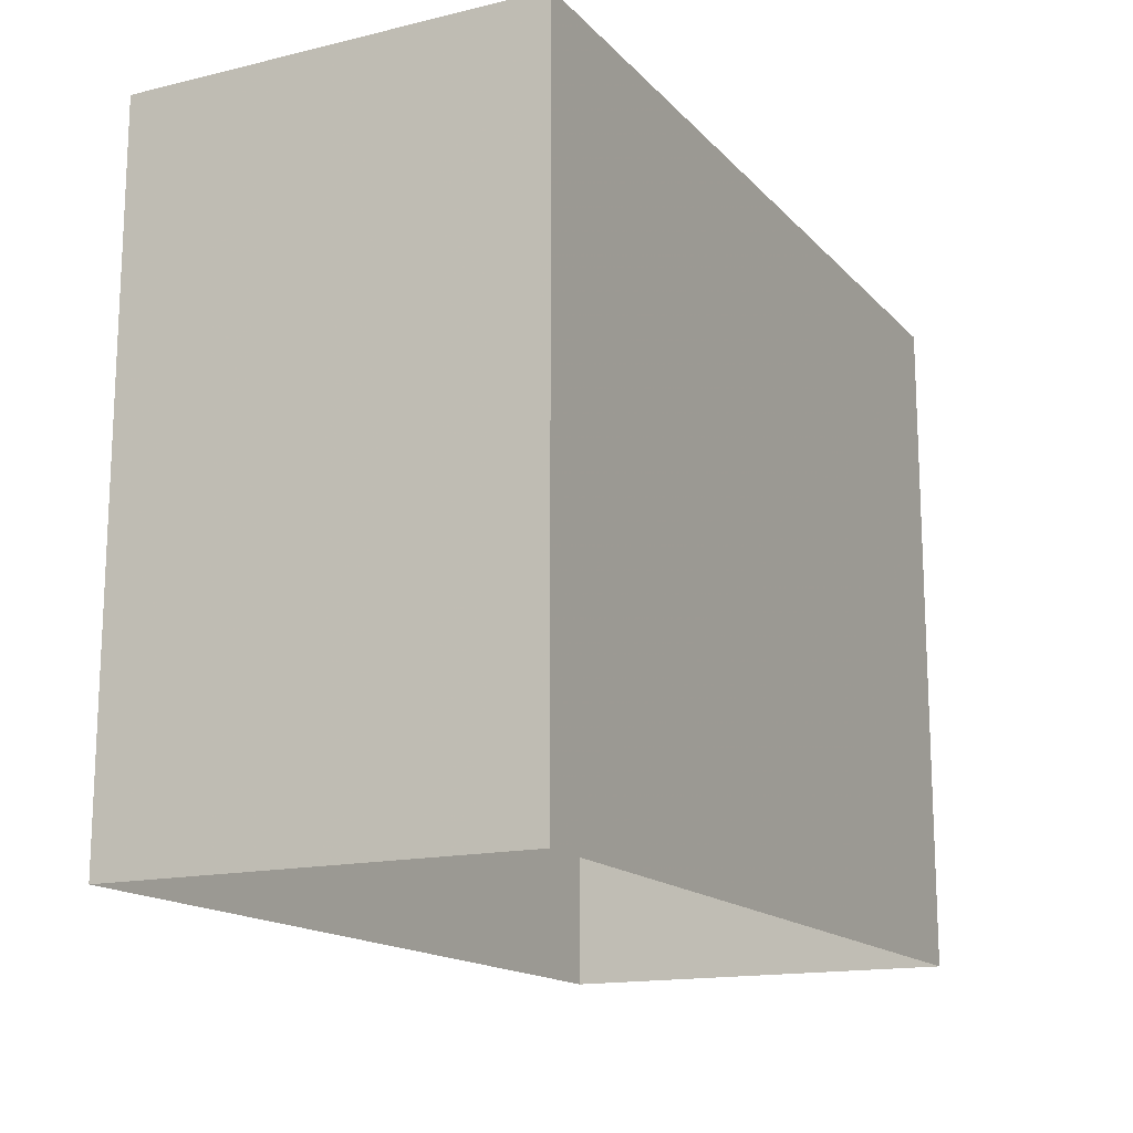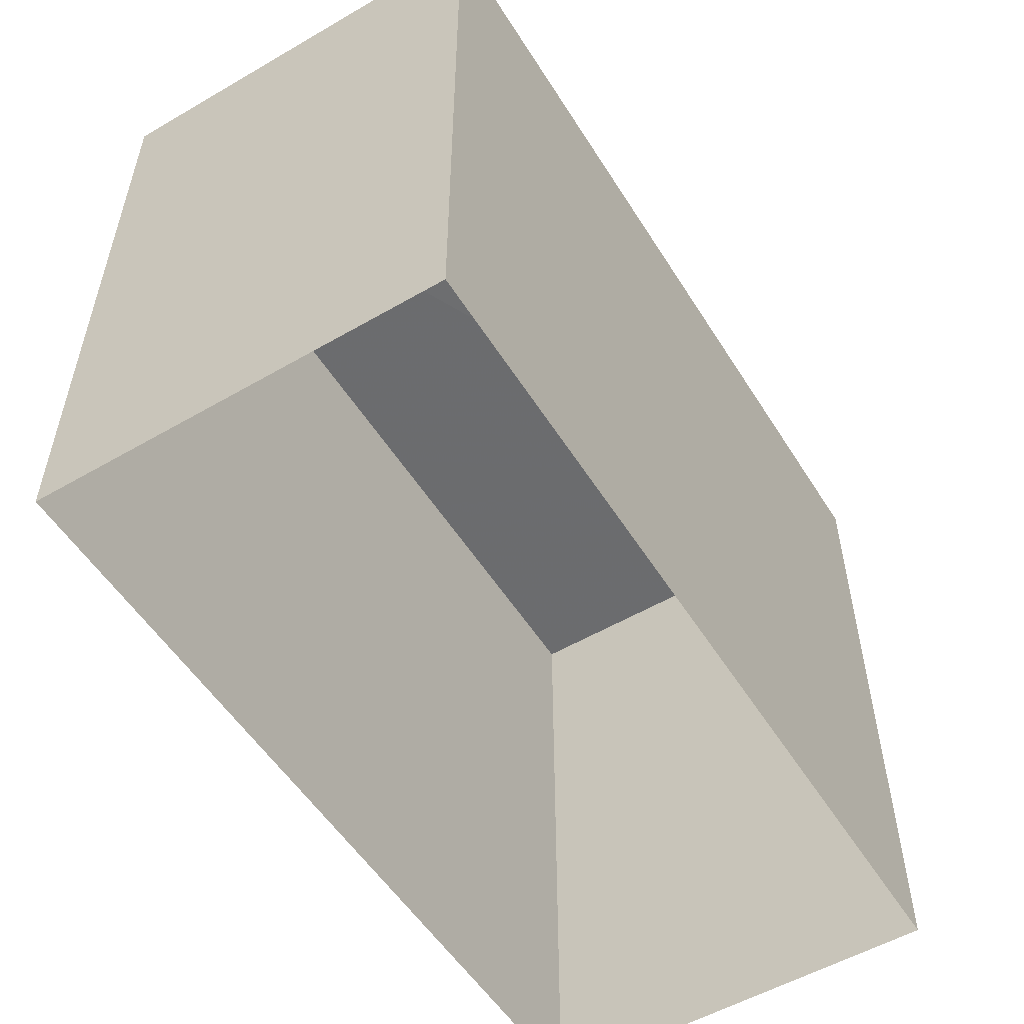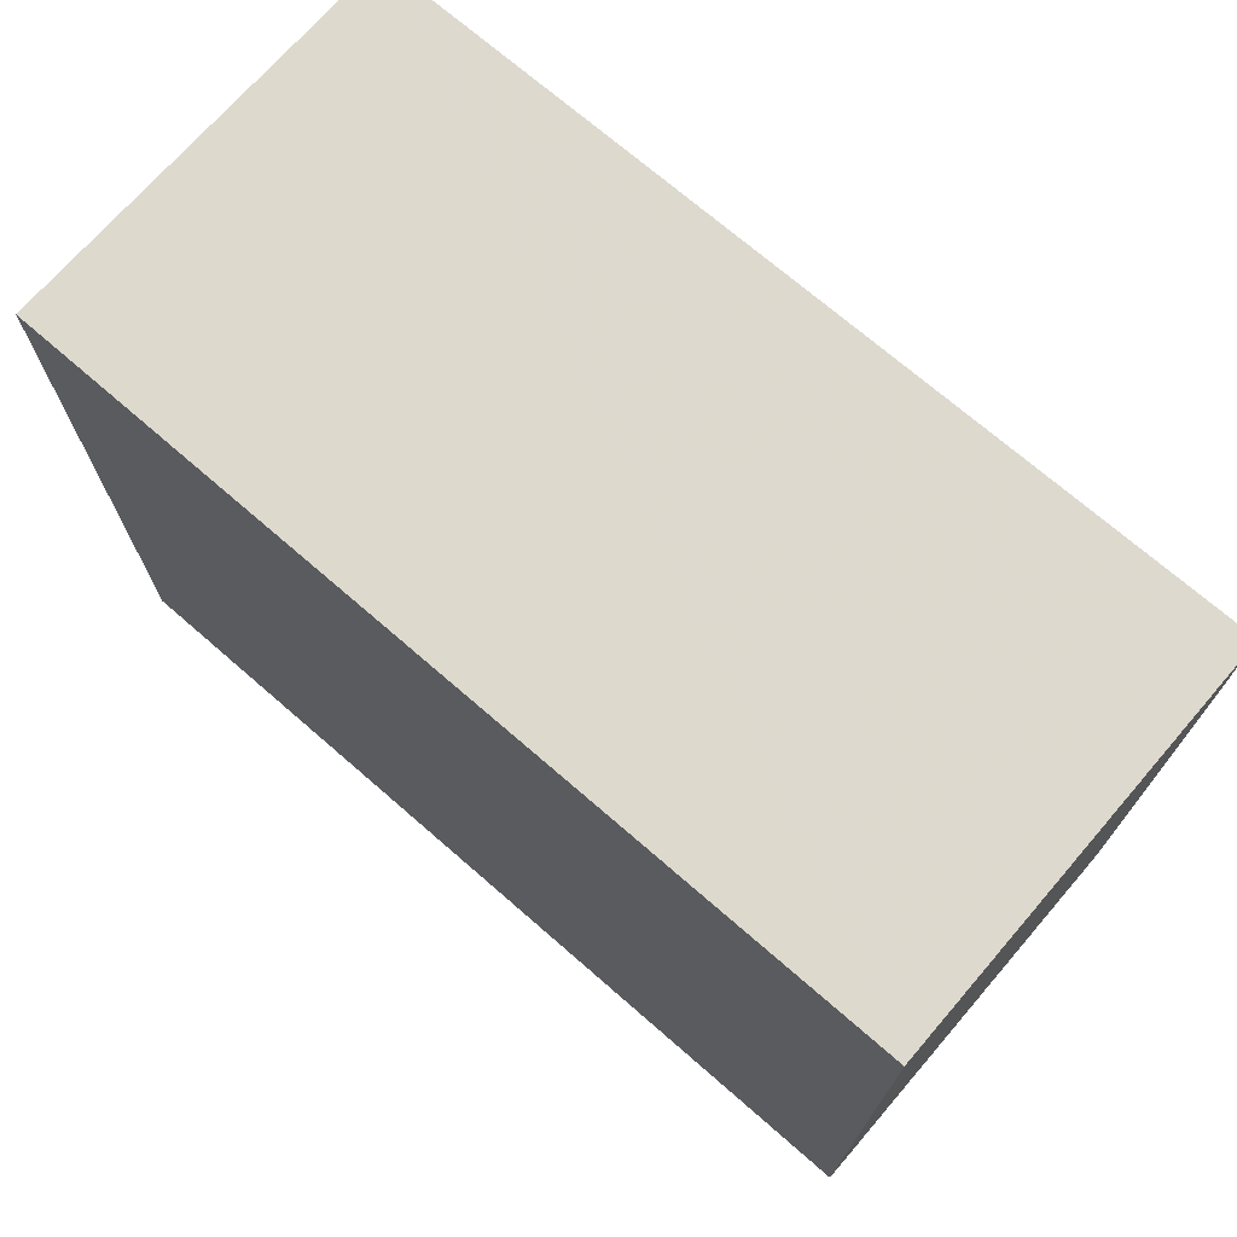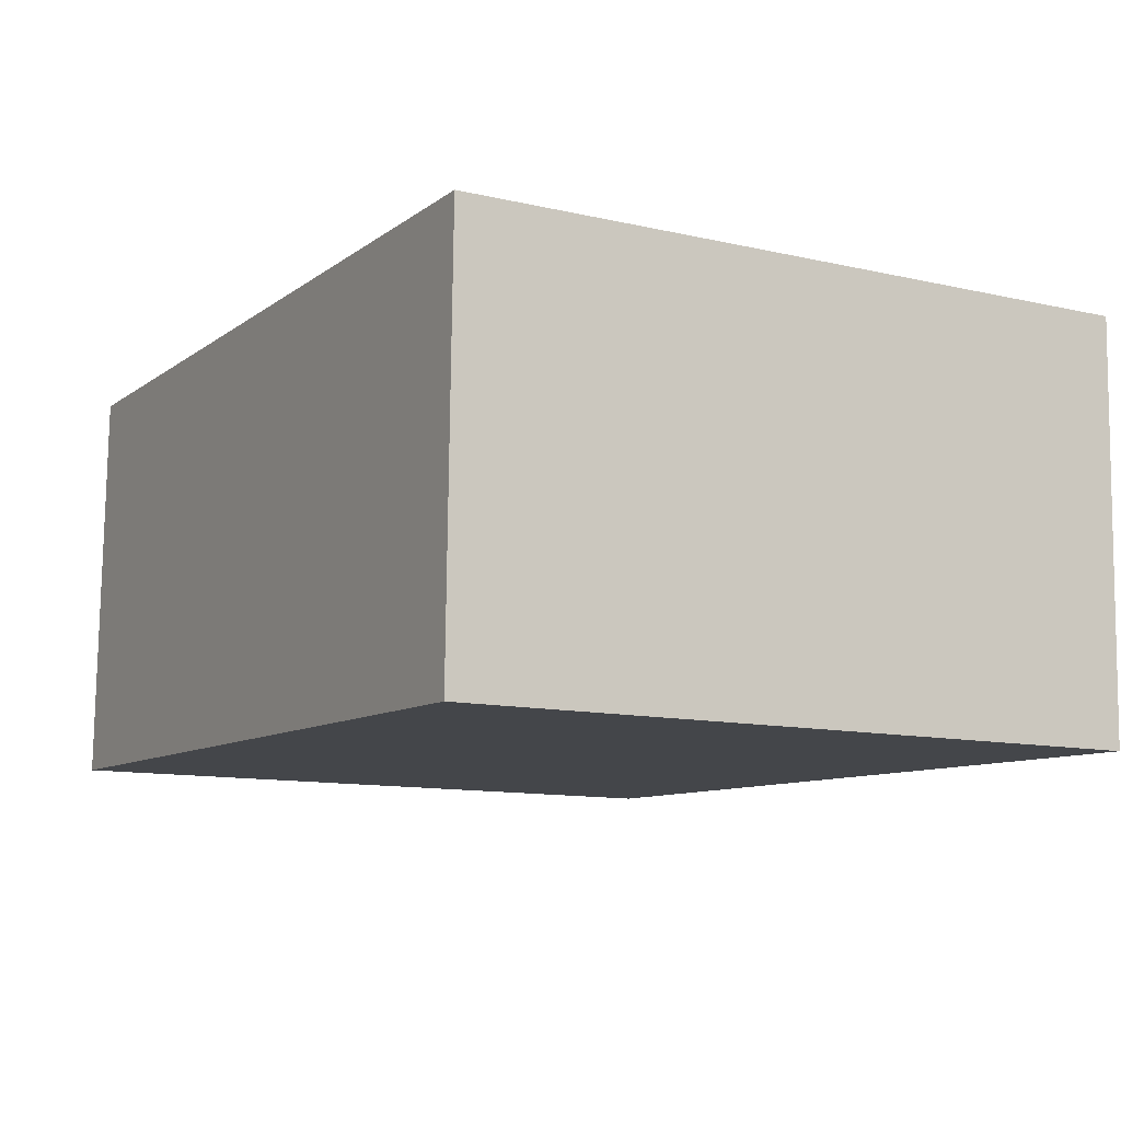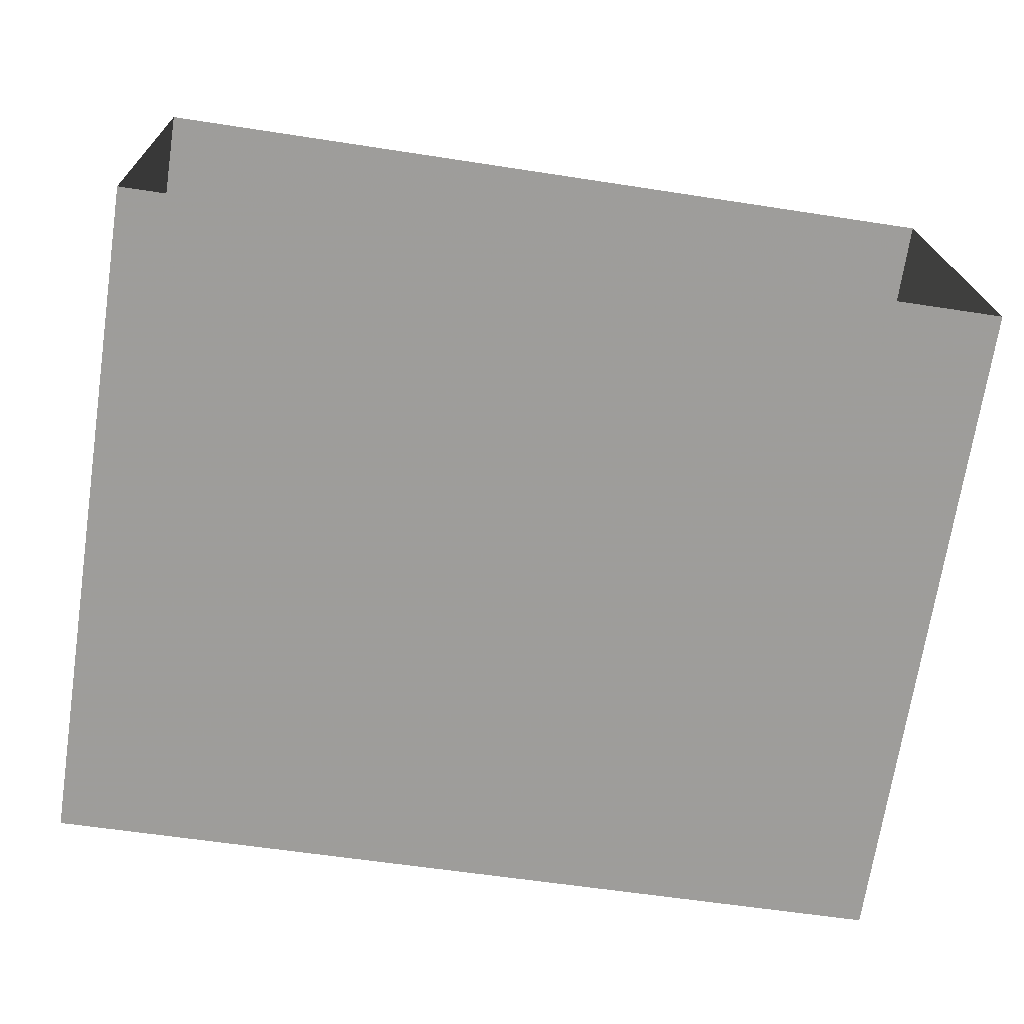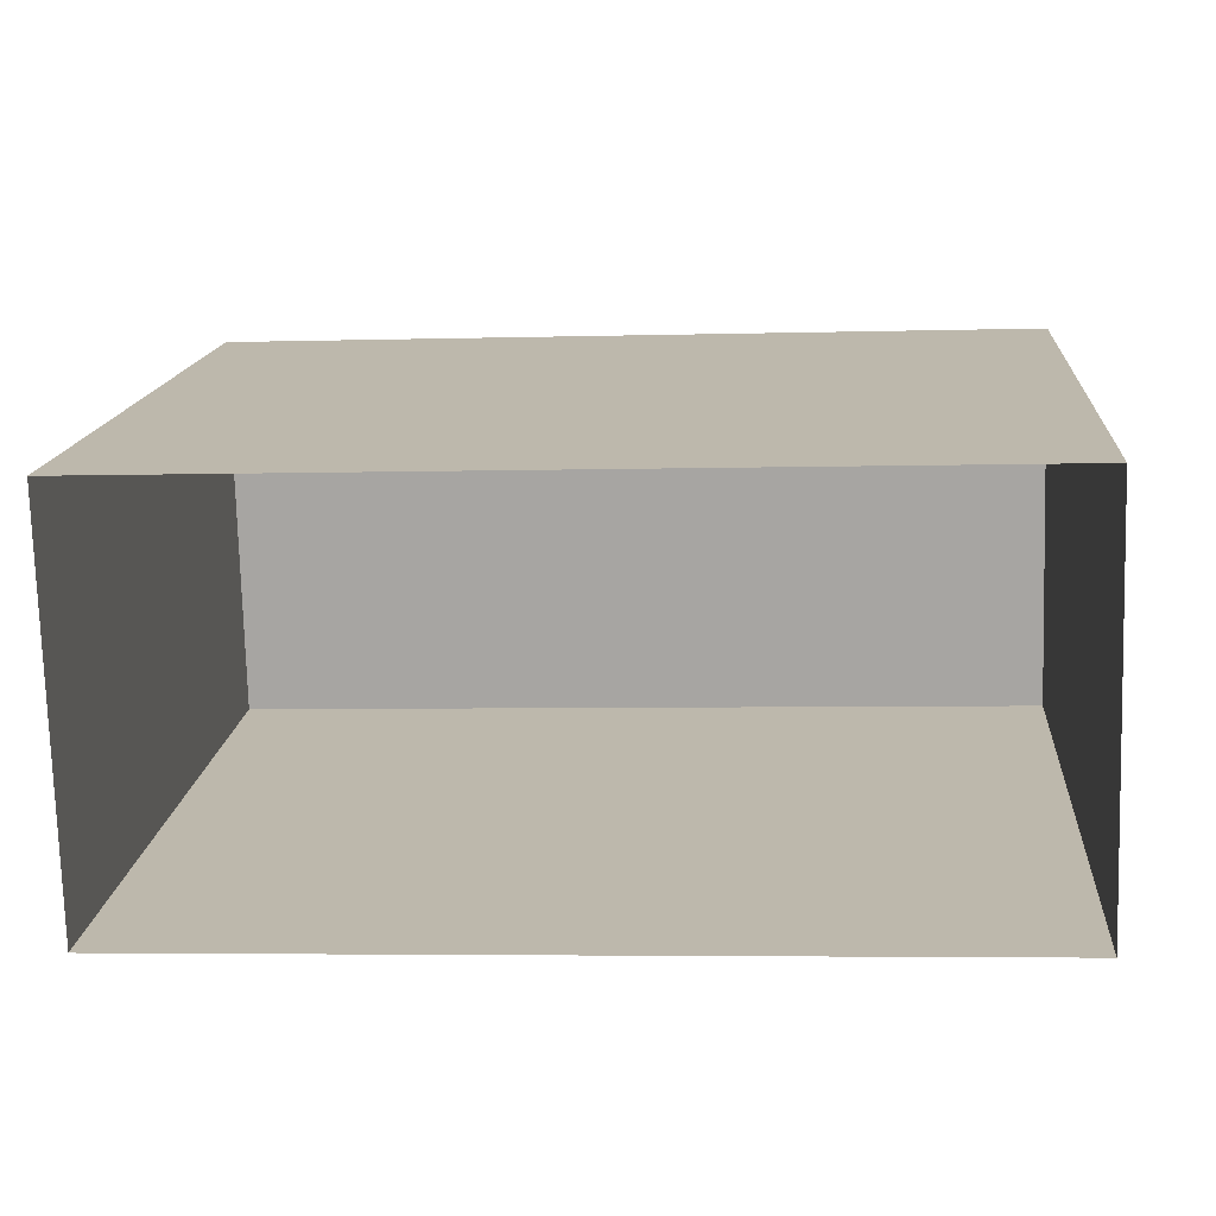
<metadata>
{"format":"obj","ext":"obj","renderer":"f3d","projection":"perspective","resolution":1024,"background":"white","views":[{"elev":-15.5,"azim":-64.8,"up":"+Z"},{"elev":-54.0,"azim":119.8,"up":"+Z"},{"elev":71.8,"azim":39.2,"up":"+Z"},{"elev":-11.3,"azim":60.7,"up":"+Y"},{"elev":-70.5,"azim":171.1,"up":"+Y"},{"elev":15.2,"azim":-175.1,"up":"+Y"}]}
</metadata>
<code>
v -3.719e+05 -1.048e+05 28.43
v -3.719e+05 -1.048e+05 28.43
v -3.719e+05 -1.048e+05 28.43
v -3.719e+05 -1.048e+05 28.43
v -3.719e+05 -1.048e+05 32.94
v -3.719e+05 -1.048e+05 32.94
v -3.719e+05 -1.048e+05 32.94
v -3.719e+05 -1.048e+05 32.94
f 1 2 3
f 1 4 2
f 5 6 7
f 5 8 6
f 6 4 1
f 6 8 4
f 5 3 2
f 5 7 3
f 5 2 4
f 8 5 4
f 6 1 3
f 7 6 3

</code>
